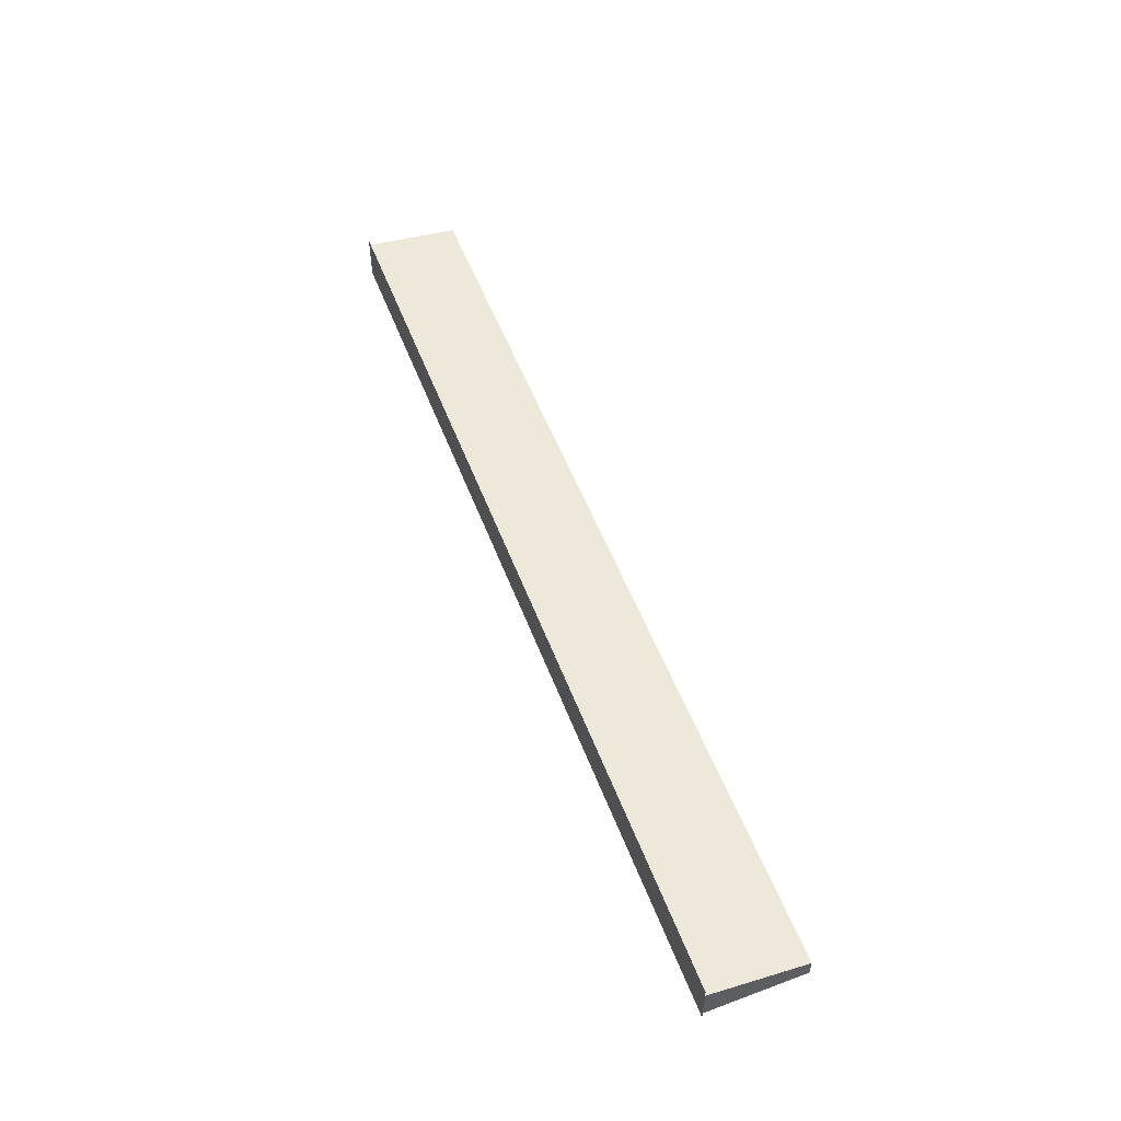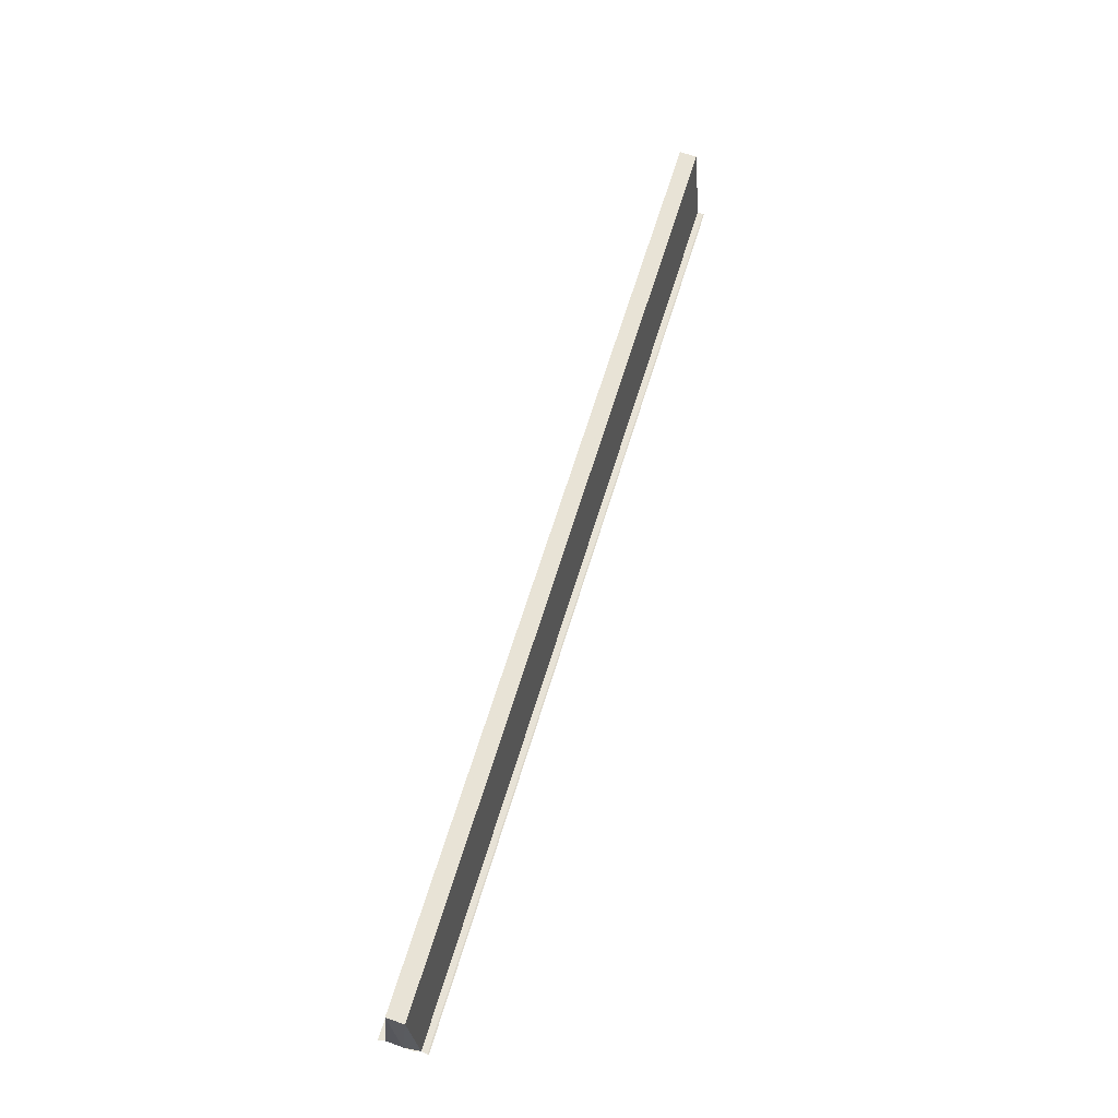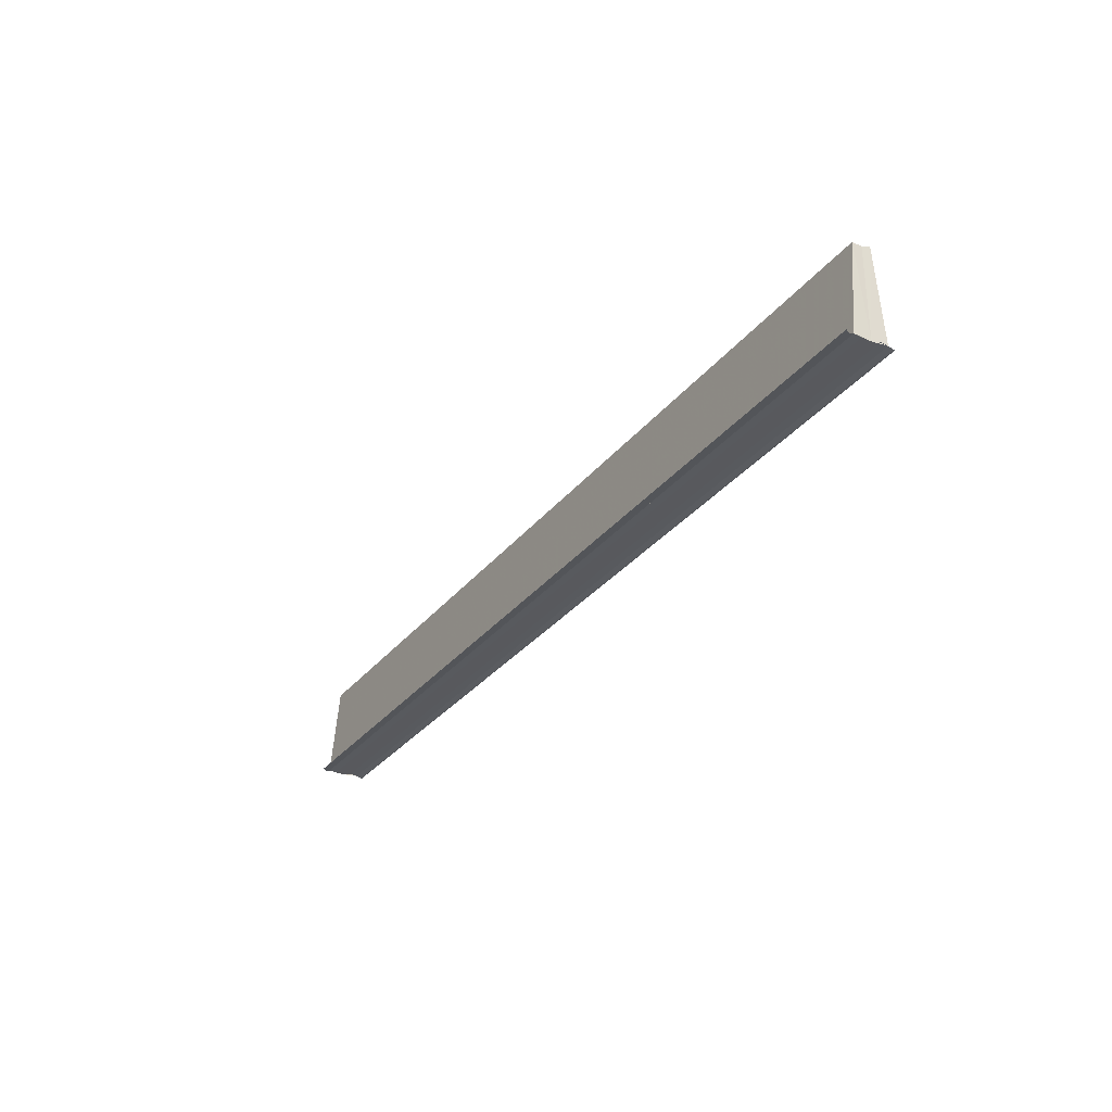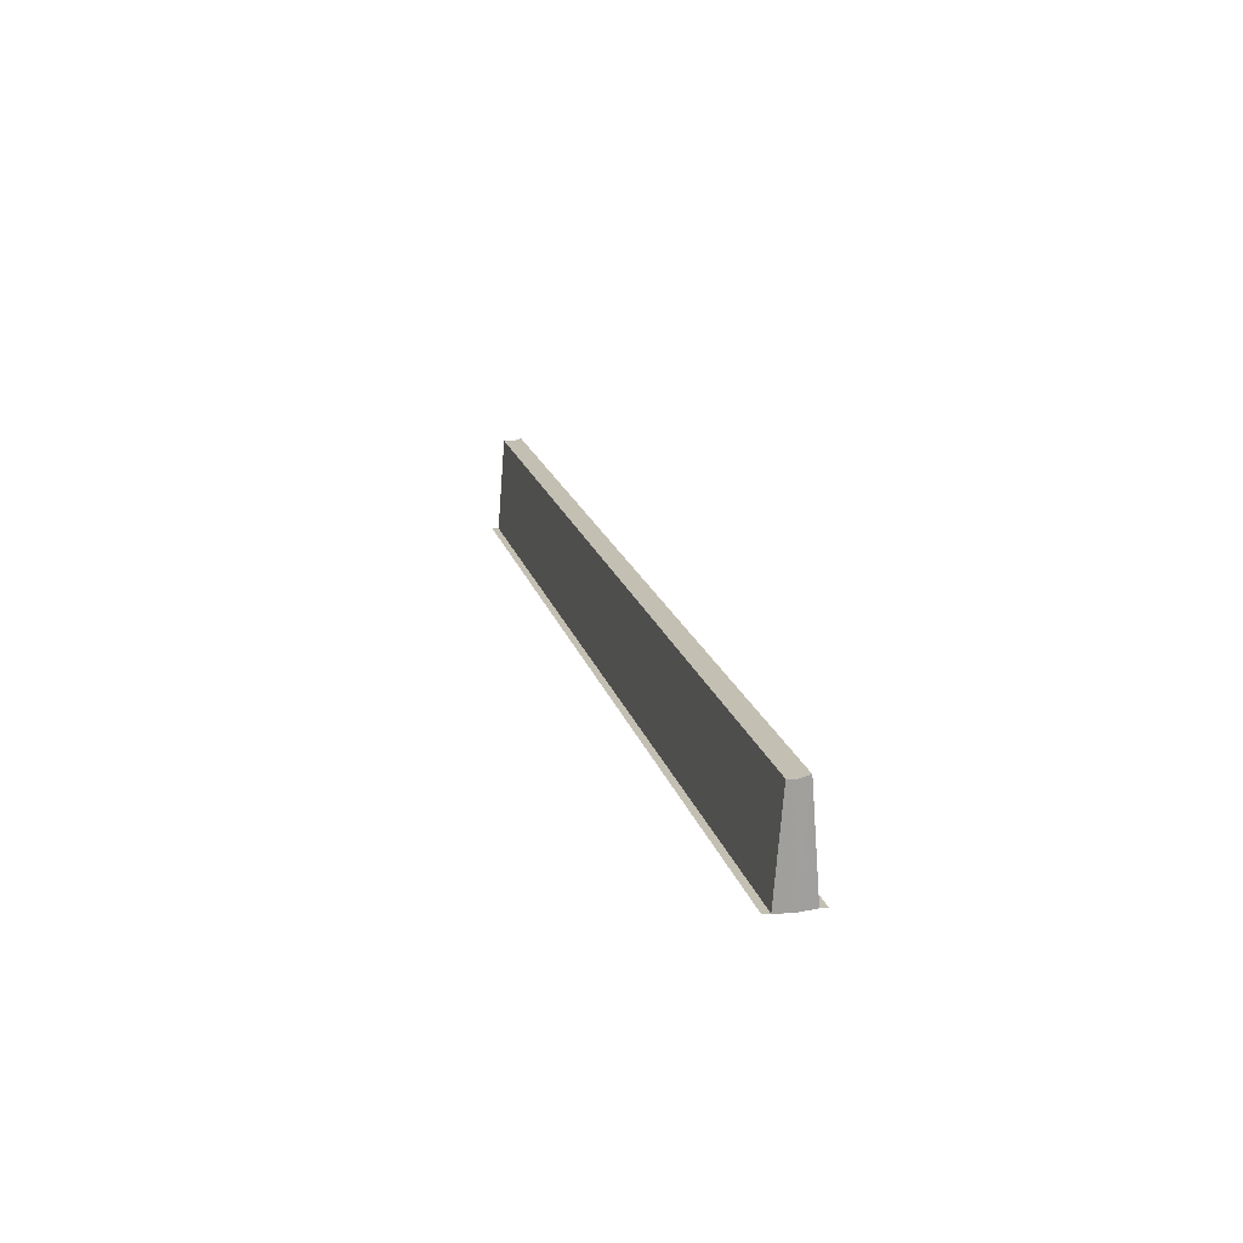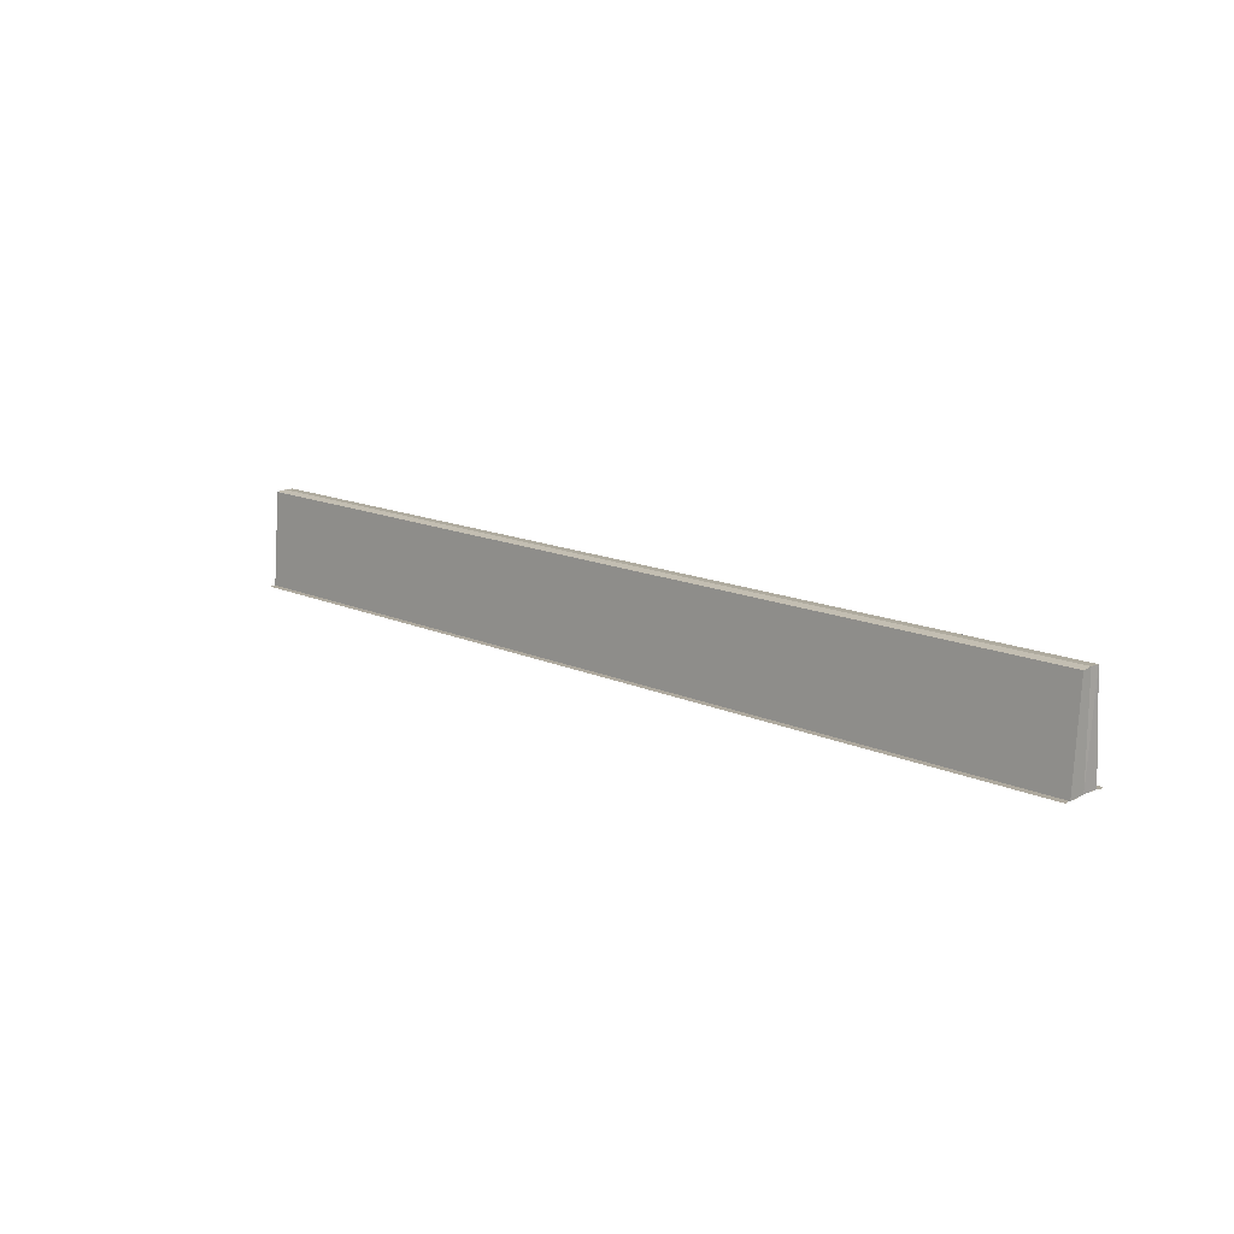
<metadata>
{"format":"obj","ext":"obj","renderer":"f3d","projection":"perspective","resolution":1024,"background":"white","views":[{"elev":51.9,"azim":69.8,"up":"+Z"},{"elev":62.6,"azim":-73.4,"up":"+Y"},{"elev":-30.2,"azim":59.4,"up":"+Y"},{"elev":18.6,"azim":-104.1,"up":"+Y"},{"elev":14.3,"azim":-135.2,"up":"+Y"}]}
</metadata>
<code>
o 1819
v 2205 1877 7.912
v 2205 1877 7.912
v 2205 1877 7.912
v 2205 1877 7.913
v 2205 1877 7.913
v 2205 1877 7.912
v 2205 1877 7.912
v 2205 1877 7.913
v 2205 1877 7.914
v 2205 1877 7.913
v 2205 1877 7.914
v 2205 1877 7.915
v 2205 1877 7.915
v 2205 1877 7.914
v 2205 1877 7.913
v 2205 1877 7.915
v 2205 1877 7.915
v 2205 1877 7.916
v 2205 1877 7.915
v 2205 1877 7.915
v 2205 1877 7.916
v 2205 1877 7.916
v 2205 1877 7.915
v 2205 1877 7.915
v 2205 1877 7.914
v 2205 1877 7.913
v 2205 1877 7.915
v 2205 1877 7.914
v 2205 1877 7.915
v 2205 1877 7.915
v 2205 1877 7.915
v 2205 1877 7.915
v 2205 1877 7.914
v 2205 1877 7.915
v 2205 1877 7.916
v 2205 1877 7.915
v 2205 1877 7.916
v 2205 1877 7.915
v 2205 1877 7.917
v 2205 1877 7.917
v 2205 1877 7.917
v 2205 1877 7.917
v 2205 1877 7.917
v 2205 1877 7.912
v 2205 1877 7.913
v 2205 1877 7.912
v 2205 1877 7.912
v 2205 1877 7.914
v 2205 1877 7.914
v 2205 1877 7.912
v 2205 1877 7.912
v 2205 1877 7.913
v 2205 1877 7.917
v 2205 1877 7.917
v 2205 1877 7.917
v 2205 1877 7.916
v 2205 1877 7.917
v 2205 1877 7.917
v 2205 1877 7.916
f 1 2 3
f 4 2 5
f 3 6 7
f 5 6 7
f 8 9 5
f 10 9 11
f 9 12 11
f 11 12 13
f 13 14 15
f 13 16 14
f 13 17 16
f 13 18 17
f 12 19 13
f 13 19 20
f 19 21 20
f 20 22 18
f 12 23 22
f 12 24 23
f 12 25 24
f 12 26 25
f 27 25 28
f 29 30 27
f 31 32 29
f 32 33 34
f 35 23 36
f 37 38 35
f 37 39 35
f 40 39 41
f 35 42 43
f 41 42 43
f 44 45 46
f 44 47 46
f 48 45 49
f 46 50 51
f 46 26 52
f 49 26 52
f 53 54 55
f 53 56 55
f 55 57 58
f 55 22 59

</code>
